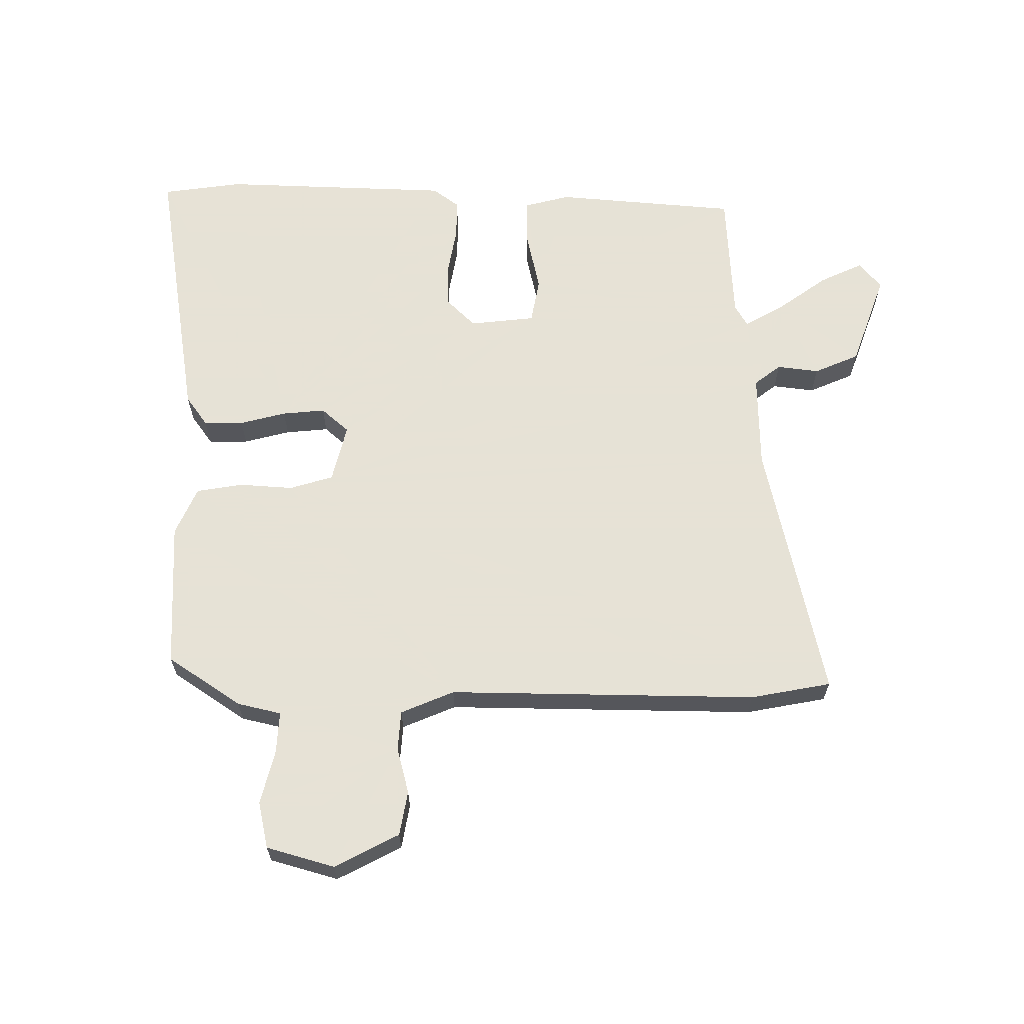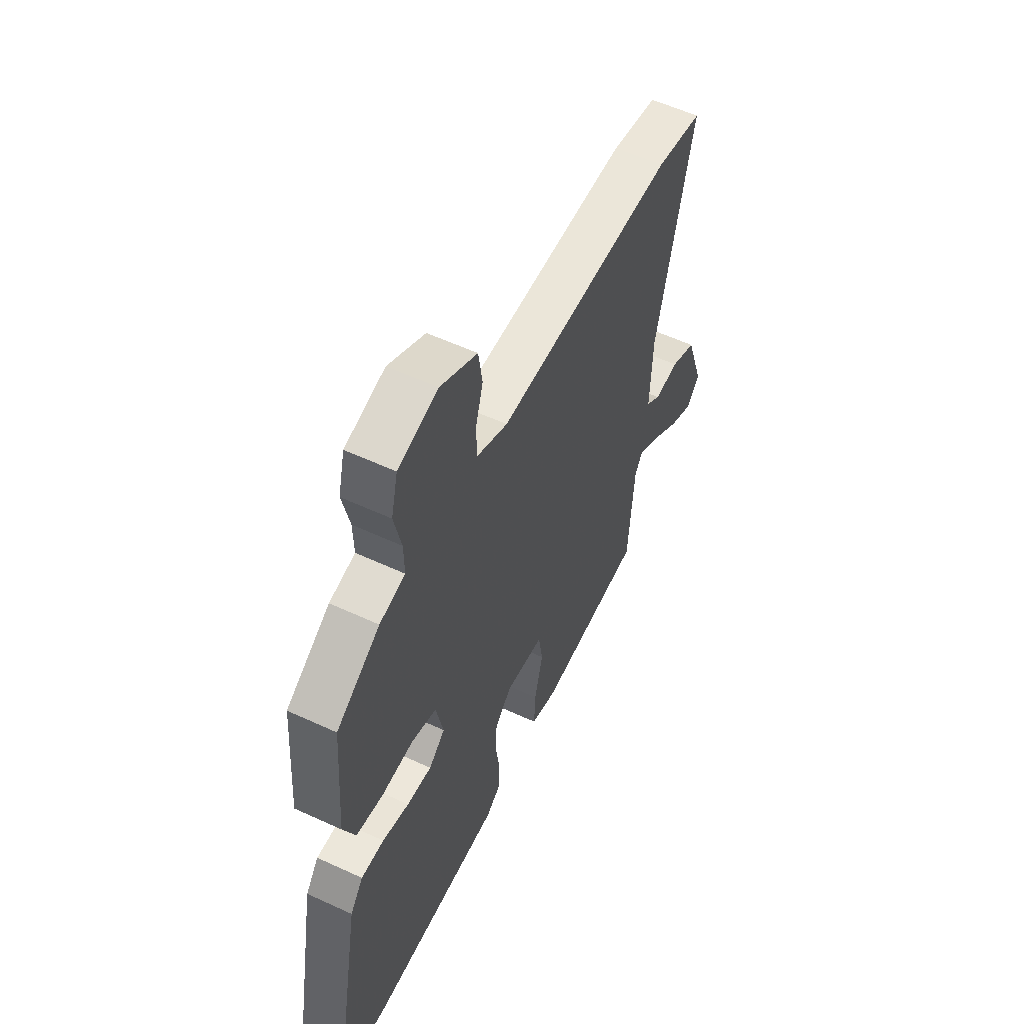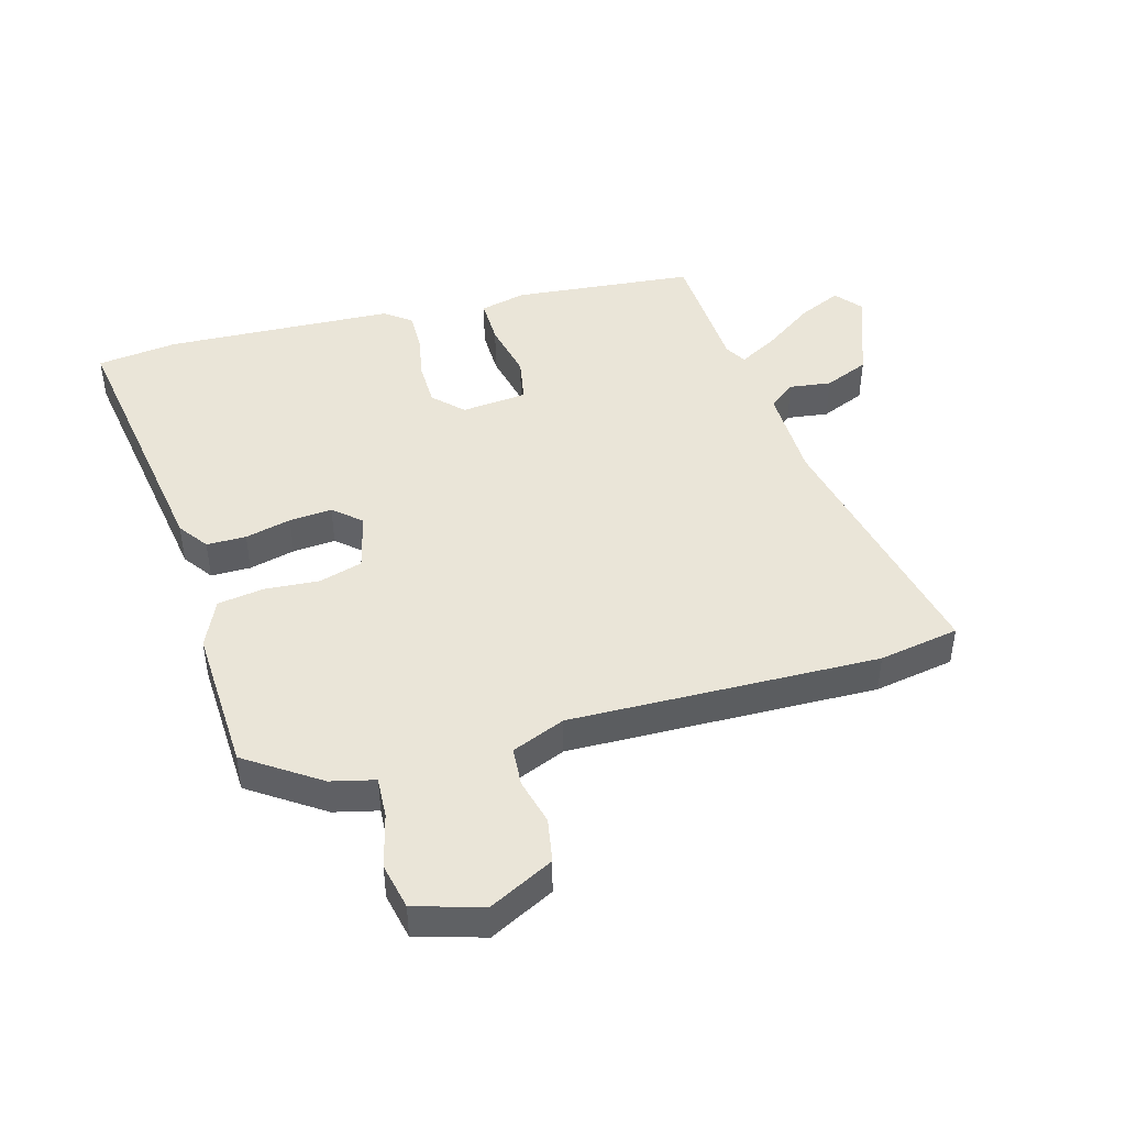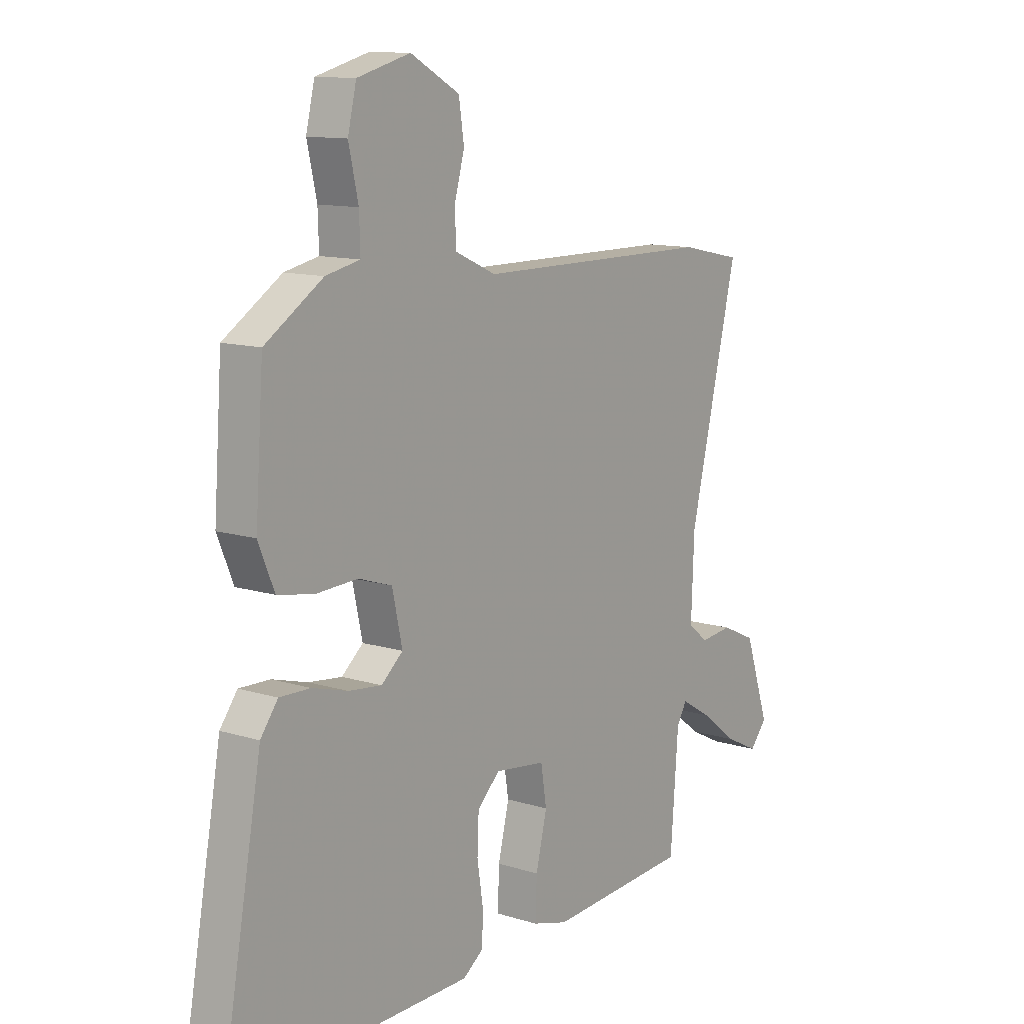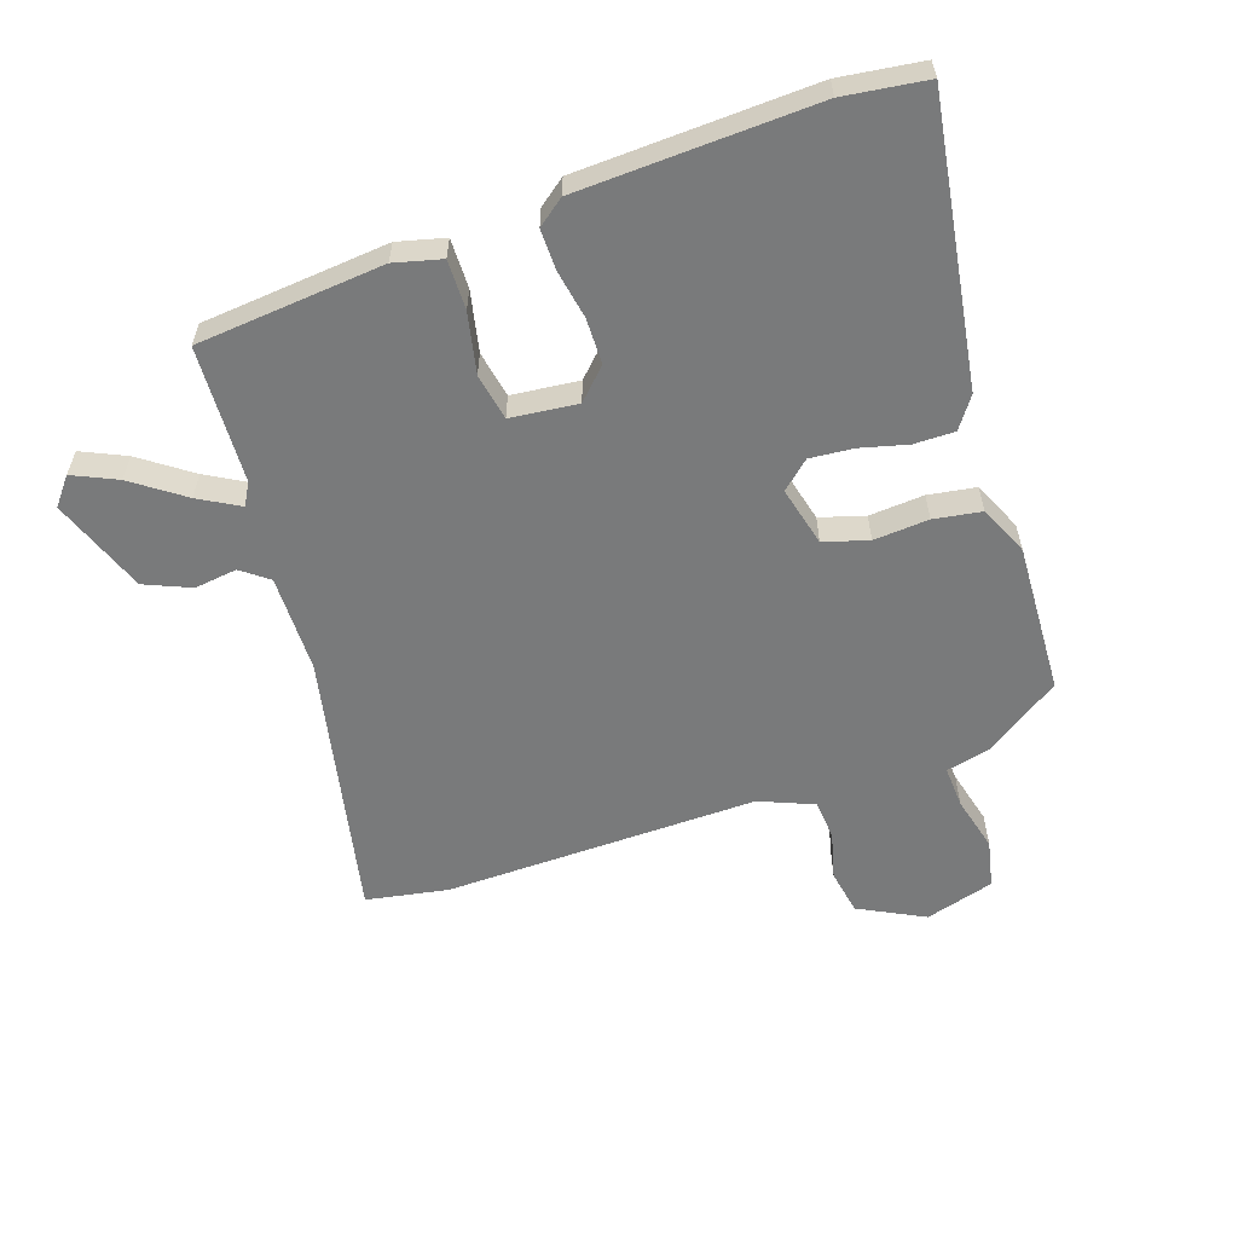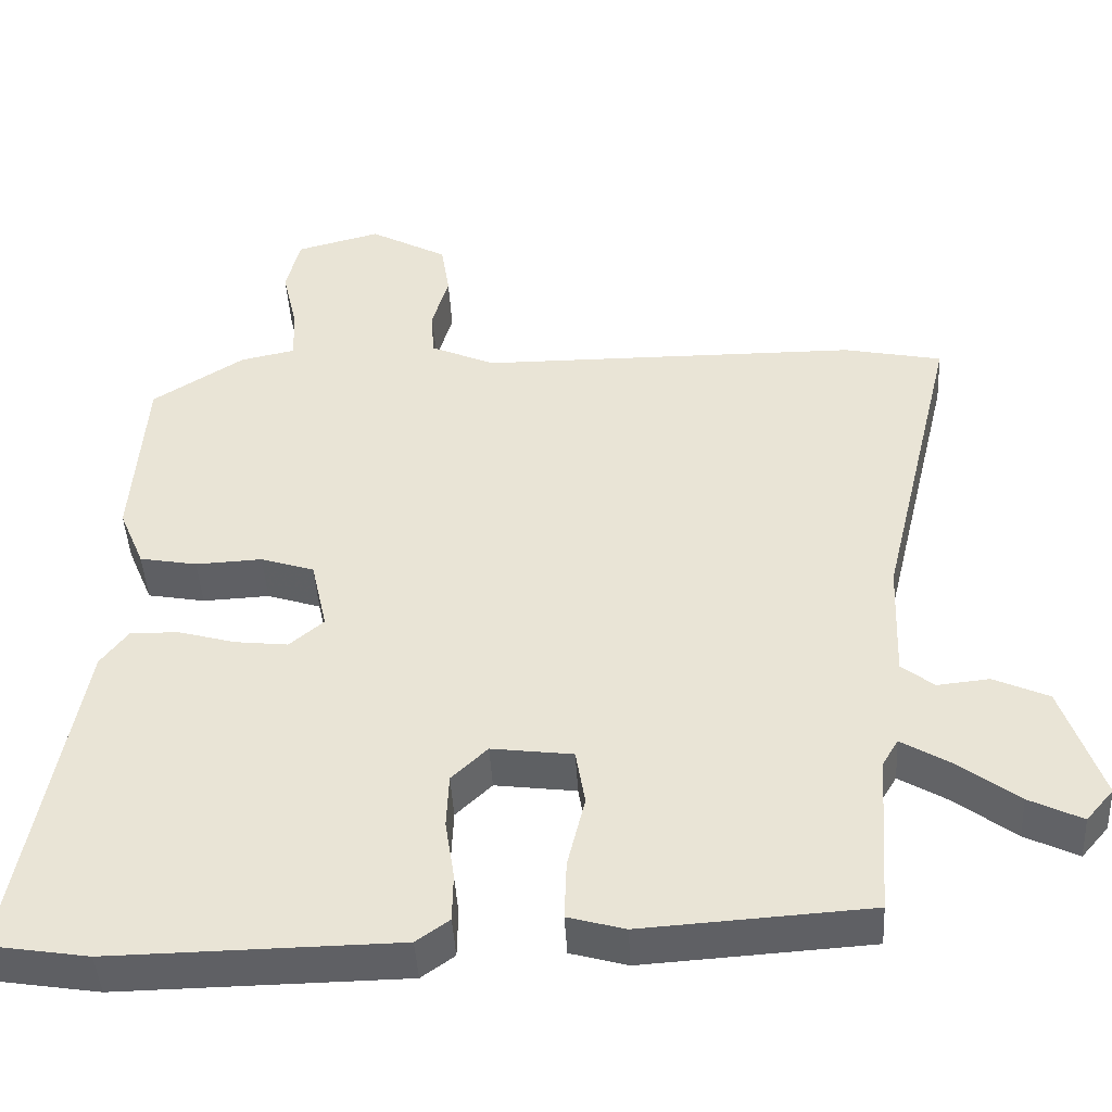
<metadata>
{"format":"obj","ext":"obj","renderer":"f3d","projection":"perspective","resolution":1024,"background":"white","views":[{"elev":63.8,"azim":1.5,"up":"+Y"},{"elev":56.8,"azim":-64.2,"up":"+Z"},{"elev":44.7,"azim":-14.1,"up":"+Y"},{"elev":11.9,"azim":-53.5,"up":"+Z"},{"elev":-58.0,"azim":-159.7,"up":"+Y"},{"elev":-44.8,"azim":3.2,"up":"+Z"}]}
</metadata>
<code>
v -0.456 0.07 -0.507
v -0.586 0.07 -0.486
v -0.505 0.07 -0.041
v -0.469 0.07 0.007
v -0.405 0.07 0.005
v -0.331 0.07 -0.016
v -0.262 0.07 -0.024
v -0.217 0.07 0.014
v -0.238 0.07 0.109
v -0.308 0.07 0.132
v -0.395 0.07 0.128
v -0.47 0.07 0.142
v -0.503 0.07 0.221
v -0.486 0.07 0.459
v -0.366 0.07 0.536
v -0.295 0.07 0.551
v -0.297 0.07 0.618
v -0.317 0.07 0.706
v -0.299 0.07 0.781
v -0.189 0.07 0.81
v -0.087 0.07 0.754
v -0.076 0.07 0.682
v -0.097 0.07 0.608
v -0.094 0.07 0.544
v -0.009 0.07 0.506
v 0.489 0.07 0.502
v 0.618 0.07 0.475
v 0.517 0.07 0.054
v 0.511 0.07 -0.101
v 0.553 0.07 -0.135
v 0.621 0.07 -0.128
v 0.693 0.07 -0.161
v 0.745 0.07 -0.314
v 0.709 0.07 -0.356
v 0.64 0.07 -0.322
v 0.561 0.07 -0.262
v 0.498 0.07 -0.224
v 0.477 0.07 -0.259
v 0.461 0.07 -0.475
v 0.165 0.07 -0.494
v 0.091 0.07 -0.473
v 0.094 0.07 -0.395
v 0.117 0.07 -0.3
v 0.105 0.07 -0.226
v -0.001 0.07 -0.212
v -0.048 0.07 -0.257
v -0.051 0.07 -0.329
v -0.039 0.07 -0.407
v -0.04 0.07 -0.471
v -0.083 0.07 -0.502
v -0.456 0 -0.507
v -0.586 0 -0.486
v -0.505 0 -0.041
v -0.469 0 0.007
v -0.405 0 0.005
v -0.331 0 -0.016
v -0.262 0 -0.024
v -0.217 0 0.014
v -0.238 0 0.109
v -0.308 0 0.132
v -0.395 0 0.128
v -0.47 0 0.142
v -0.503 0 0.221
v -0.486 0 0.459
v -0.366 0 0.536
v -0.295 0 0.551
v -0.297 0 0.618
v -0.317 0 0.706
v -0.299 0 0.781
v -0.189 0 0.81
v -0.087 0 0.754
v -0.076 0 0.682
v -0.097 0 0.608
v -0.094 0 0.544
v -0.009 0 0.506
v 0.489 0 0.502
v 0.618 0 0.475
v 0.517 0 0.054
v 0.511 0 -0.101
v 0.553 0 -0.135
v 0.621 0 -0.128
v 0.693 0 -0.161
v 0.745 0 -0.314
v 0.709 0 -0.356
v 0.64 0 -0.322
v 0.561 0 -0.262
v 0.498 0 -0.224
v 0.477 0 -0.259
v 0.461 0 -0.475
v 0.165 0 -0.494
v 0.091 0 -0.473
v 0.094 0 -0.395
v 0.117 0 -0.3
v 0.105 0 -0.226
v -0.001 0 -0.212
v -0.048 0 -0.257
v -0.051 0 -0.329
v -0.039 0 -0.407
v -0.04 0 -0.471
v -0.083 0 -0.502
f 4 5 6
f 3 4 6
f 2 3 6
f 1 2 6
f 50 1 6
f 49 50 6
f 48 49 6
f 47 48 6
f 46 47 6 7
f 45 46 7 8
f 44 45 8 9
f 41 42 43
f 40 41 43
f 39 40 43
f 38 39 43
f 37 38 43 44
f 34 35 36
f 33 34 36
f 32 33 36
f 31 32 36
f 30 31 36
f 29 30 36 37
f 37 44 9
f 29 37 9
f 28 29 9
f 28 9 10
f 27 28 10
f 26 27 10
f 25 26 10
f 21 22 23
f 20 21 23
f 19 20 23
f 18 19 23
f 17 18 23
f 16 17 23 24
f 16 24 25
f 15 16 25
f 14 15 25
f 13 14 25
f 12 13 25
f 11 12 25
f 10 11 25
f 56 55 54
f 56 54 53
f 56 53 52
f 56 52 51
f 56 51 100
f 56 100 99
f 56 99 98
f 56 98 97
f 57 56 97 96
f 58 57 96 95
f 59 58 95 94
f 93 92 91
f 93 91 90
f 93 90 89
f 93 89 88
f 94 93 88 87
f 86 85 84
f 86 84 83
f 86 83 82
f 86 82 81
f 86 81 80
f 87 86 80 79
f 59 94 87
f 59 87 79
f 59 79 78
f 60 59 78
f 60 78 77
f 60 77 76
f 60 76 75
f 73 72 71
f 73 71 70
f 73 70 69
f 73 69 68
f 73 68 67
f 74 73 67 66
f 75 74 66
f 75 66 65
f 75 65 64
f 75 64 63
f 75 63 62
f 75 62 61
f 75 61 60
f 1 51 52 2
f 2 52 53 3
f 3 53 54 4
f 4 54 55 5
f 5 55 56 6
f 6 56 57 7
f 7 57 58 8
f 8 58 59 9
f 9 59 60 10
f 10 60 61 11
f 11 61 62 12
f 12 62 63 13
f 13 63 64 14
f 14 64 65 15
f 15 65 66 16
f 16 66 67 17
f 17 67 68 18
f 18 68 69 19
f 19 69 70 20
f 20 70 71 21
f 21 71 72 22
f 22 72 73 23
f 23 73 74 24
f 24 74 75 25
f 25 75 76 26
f 26 76 77 27
f 27 77 78 28
f 28 78 79 29
f 29 79 80 30
f 30 80 81 31
f 31 81 82 32
f 32 82 83 33
f 33 83 84 34
f 34 84 85 35
f 35 85 86 36
f 36 86 87 37
f 37 87 88 38
f 38 88 89 39
f 39 89 90 40
f 40 90 91 41
f 41 91 92 42
f 42 92 93 43
f 43 93 94 44
f 44 94 95 45
f 45 95 96 46
f 46 96 97 47
f 47 97 98 48
f 48 98 99 49
f 49 99 100 50
f 50 100 51 1

</code>
